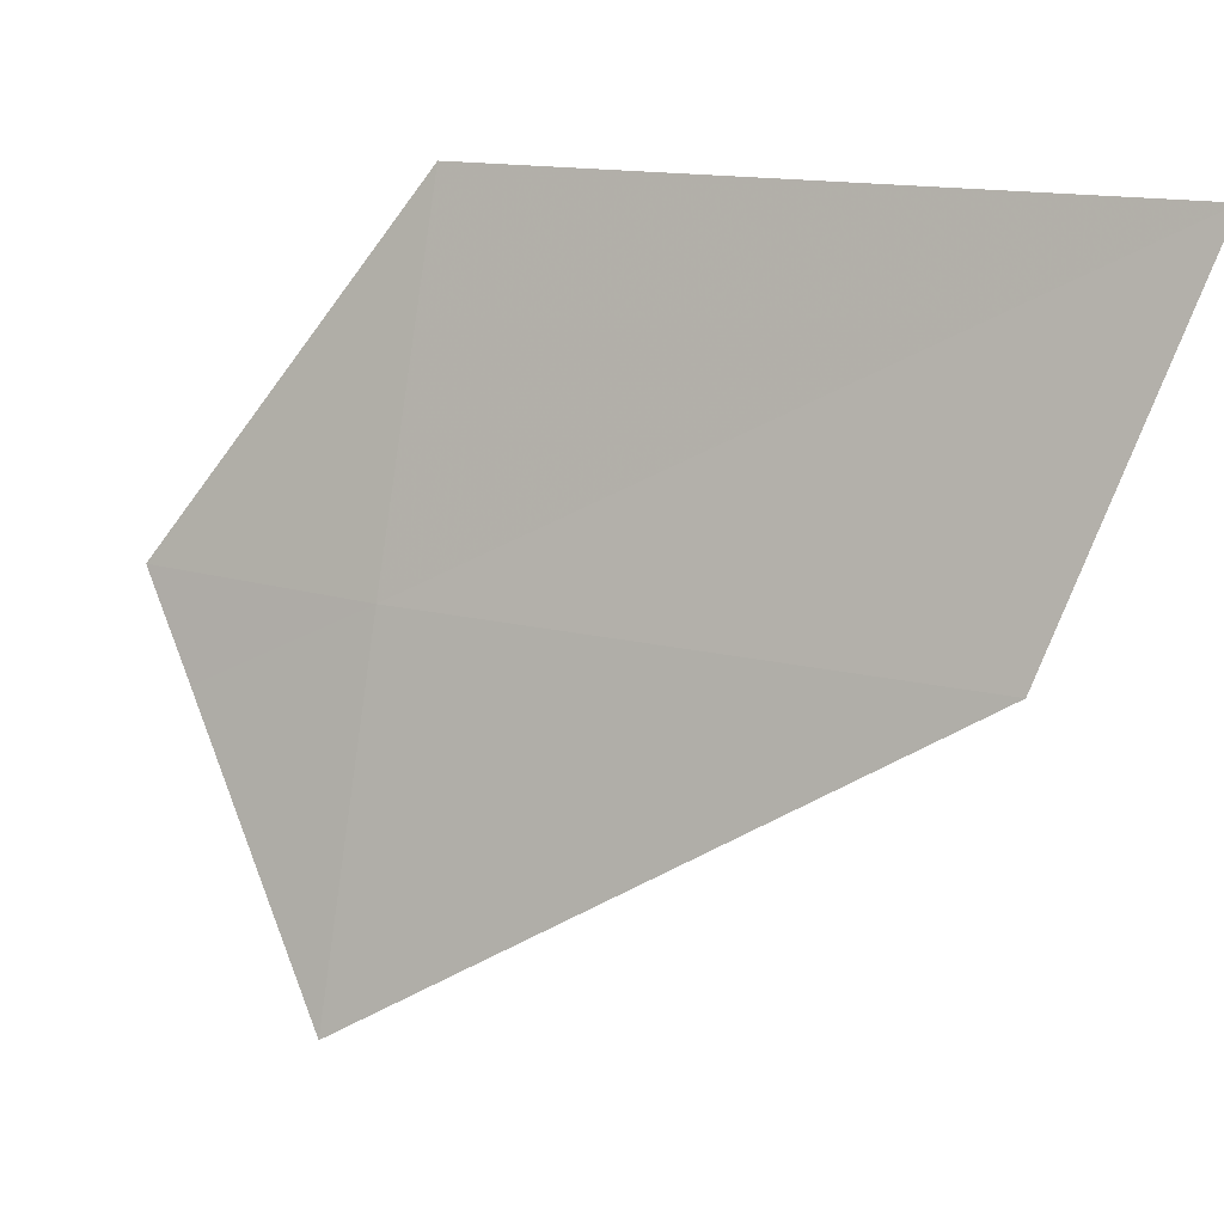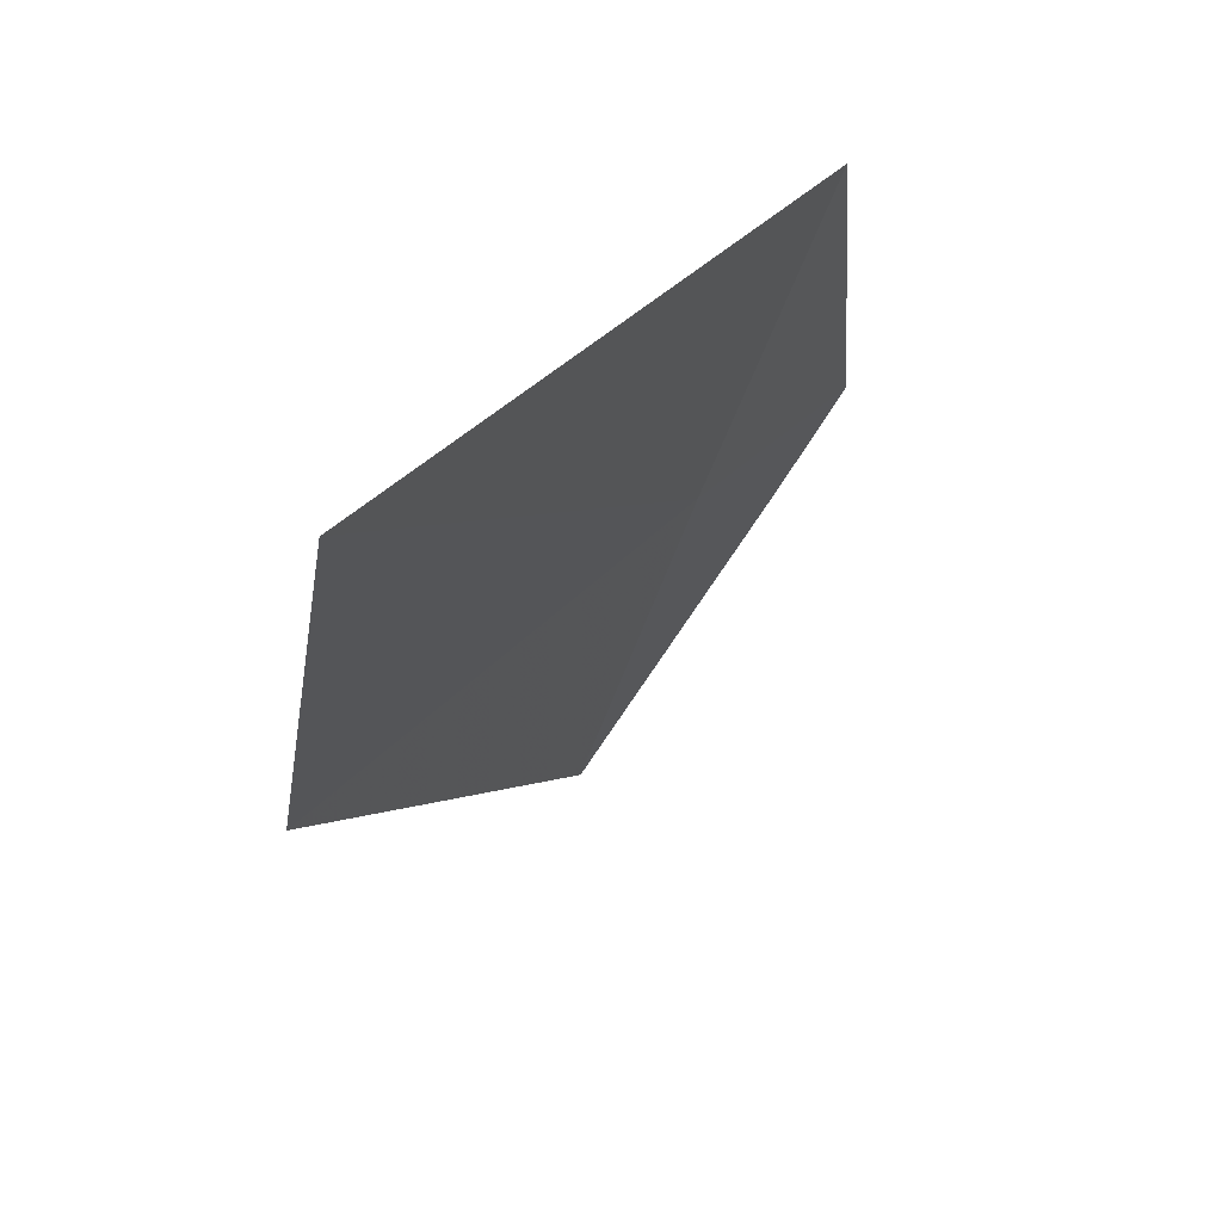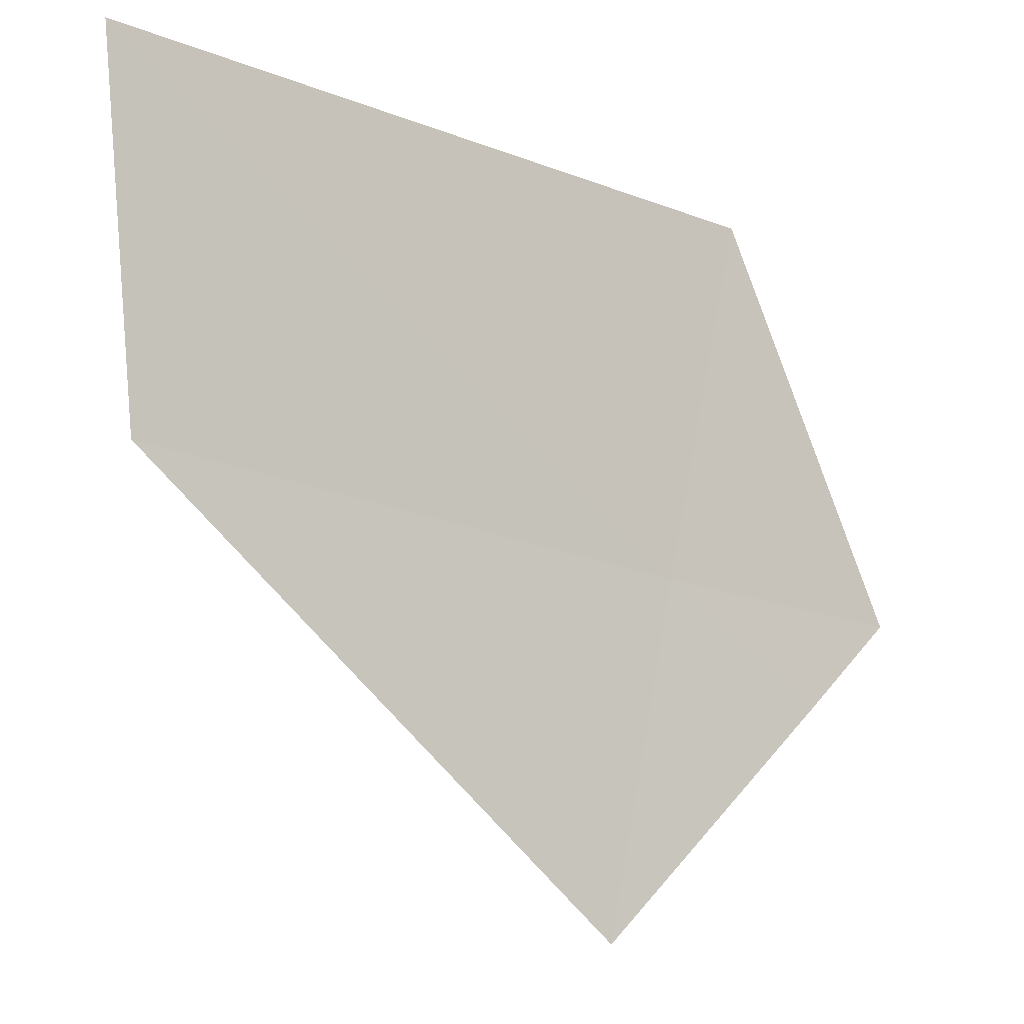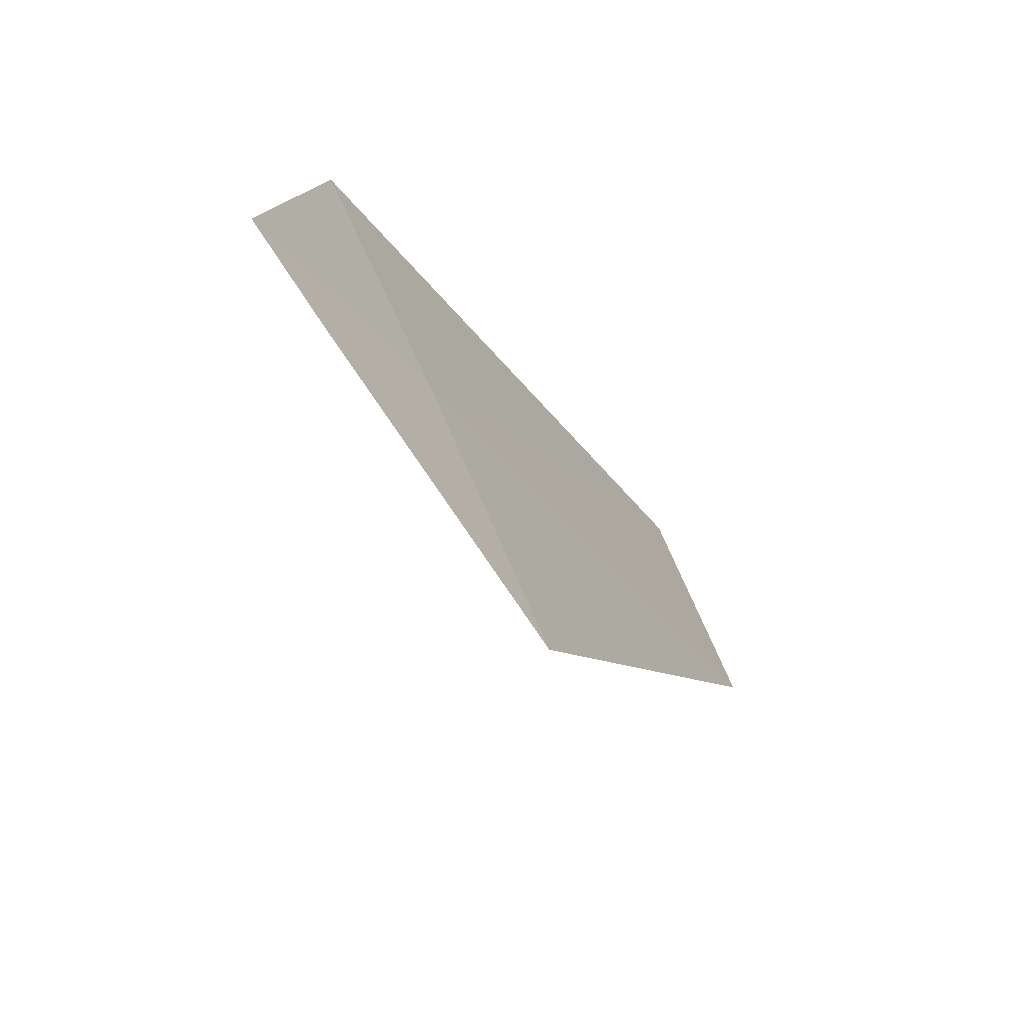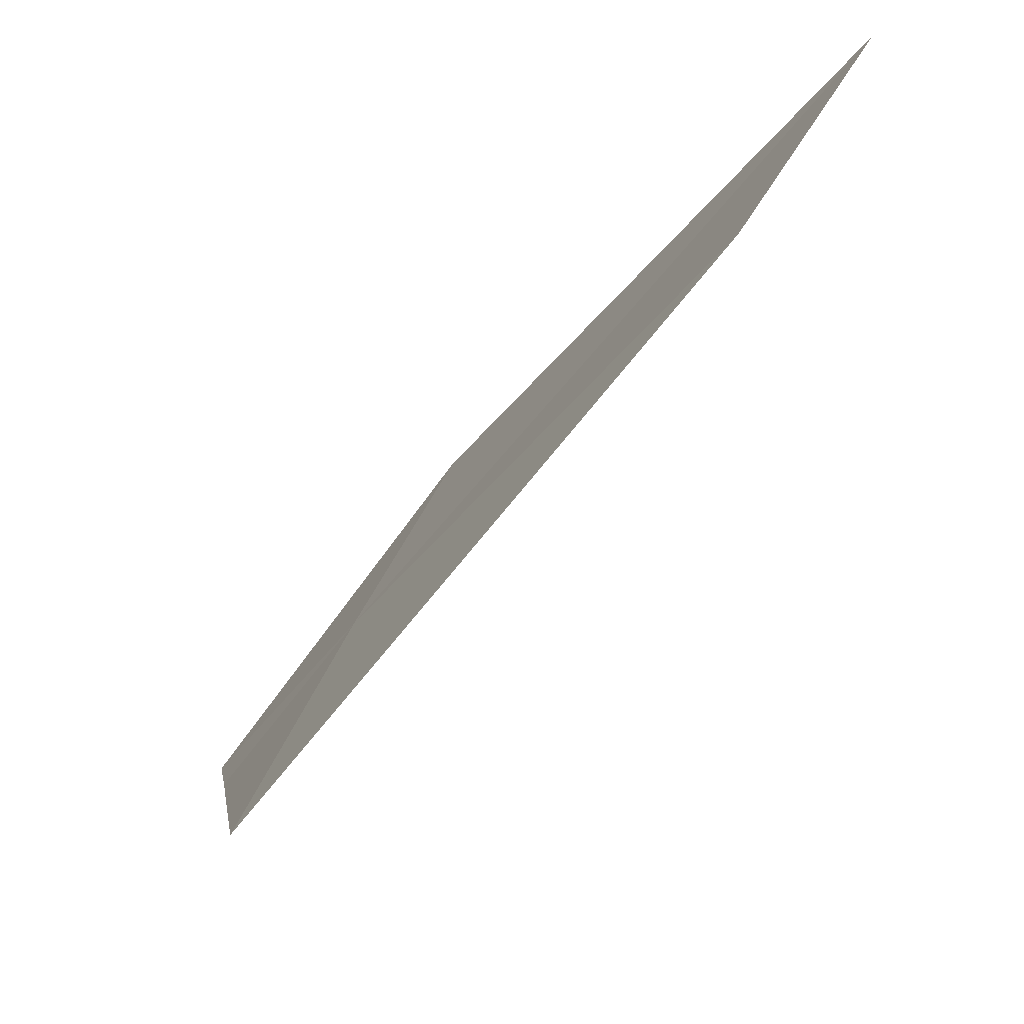
<metadata>
{"format":"obj","ext":"obj","renderer":"f3d","projection":"perspective","resolution":1024,"background":"white","views":[{"elev":19.8,"azim":-46.1,"up":"+Z"},{"elev":35.2,"azim":47.1,"up":"+Z"},{"elev":-24.6,"azim":77.0,"up":"+Z"},{"elev":-41.7,"azim":-133.0,"up":"+Z"},{"elev":-49.0,"azim":-24.1,"up":"+Z"}]}
</metadata>
<code>
v -25.84 -8.942 9.452
v -25.97 -8.321 9.428
v -25.54 -8.839 10.34
v -26.01 -8.51 9.197
v -26.12 -9.041 8.56
v -25.47 -10.36 9.521
v -25.1 -10.51 10.43
f 1 2 4
f 1 7 3
f 1 3 2
f 1 4 5
f 1 6 7
f 1 5 6

</code>
